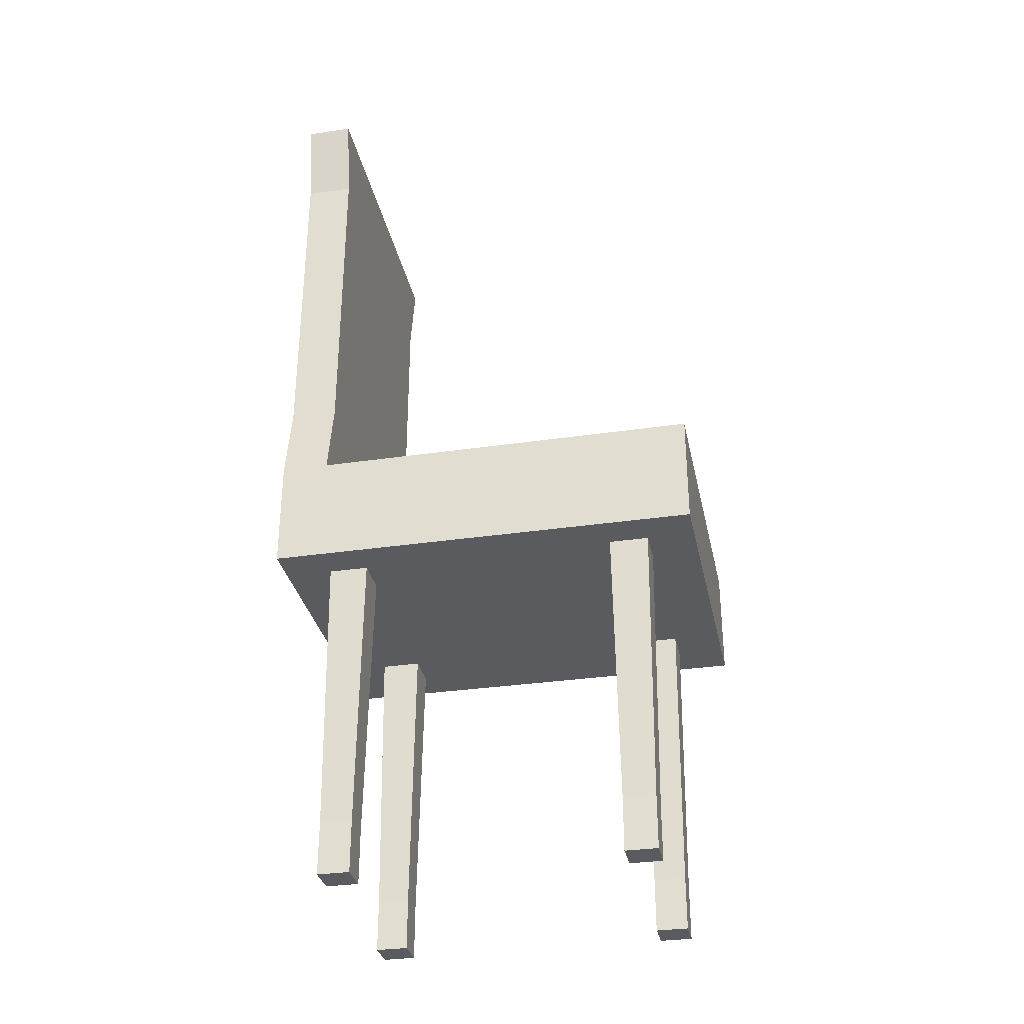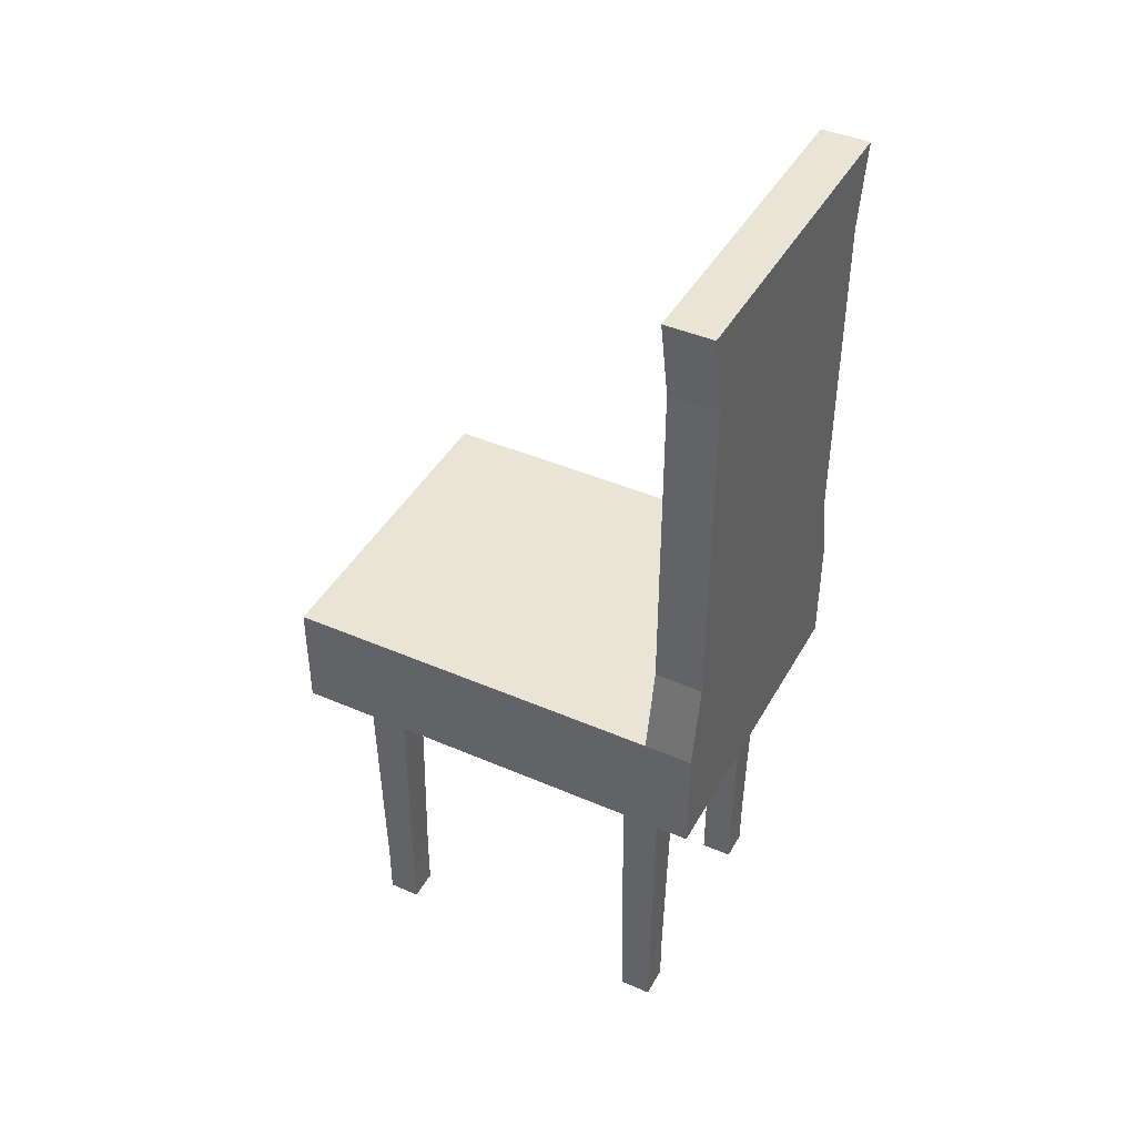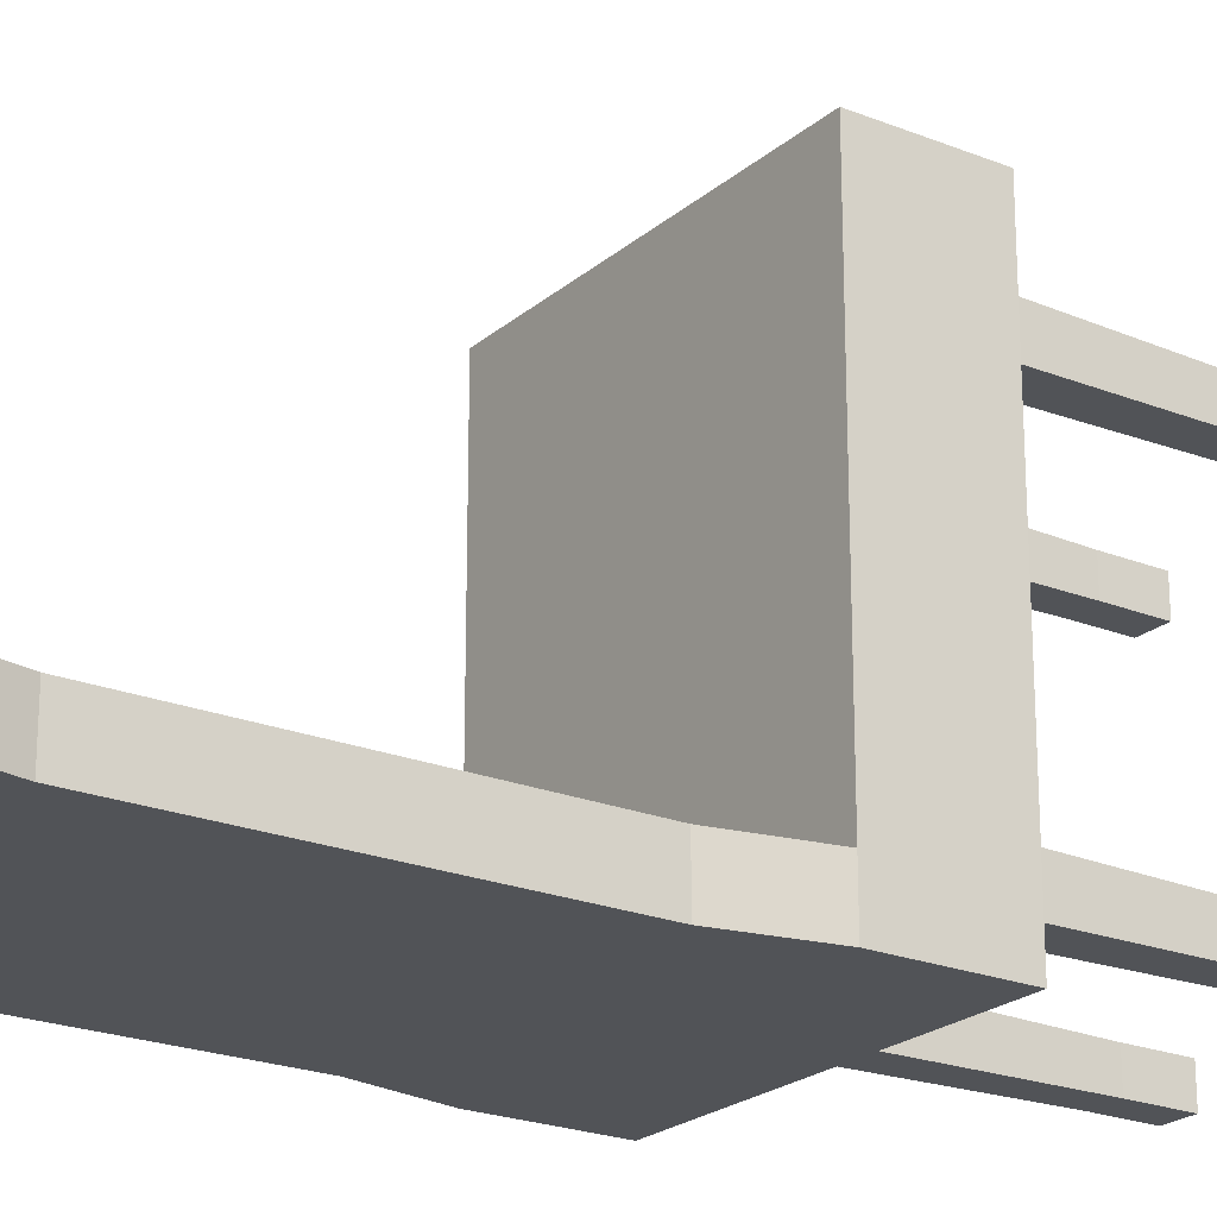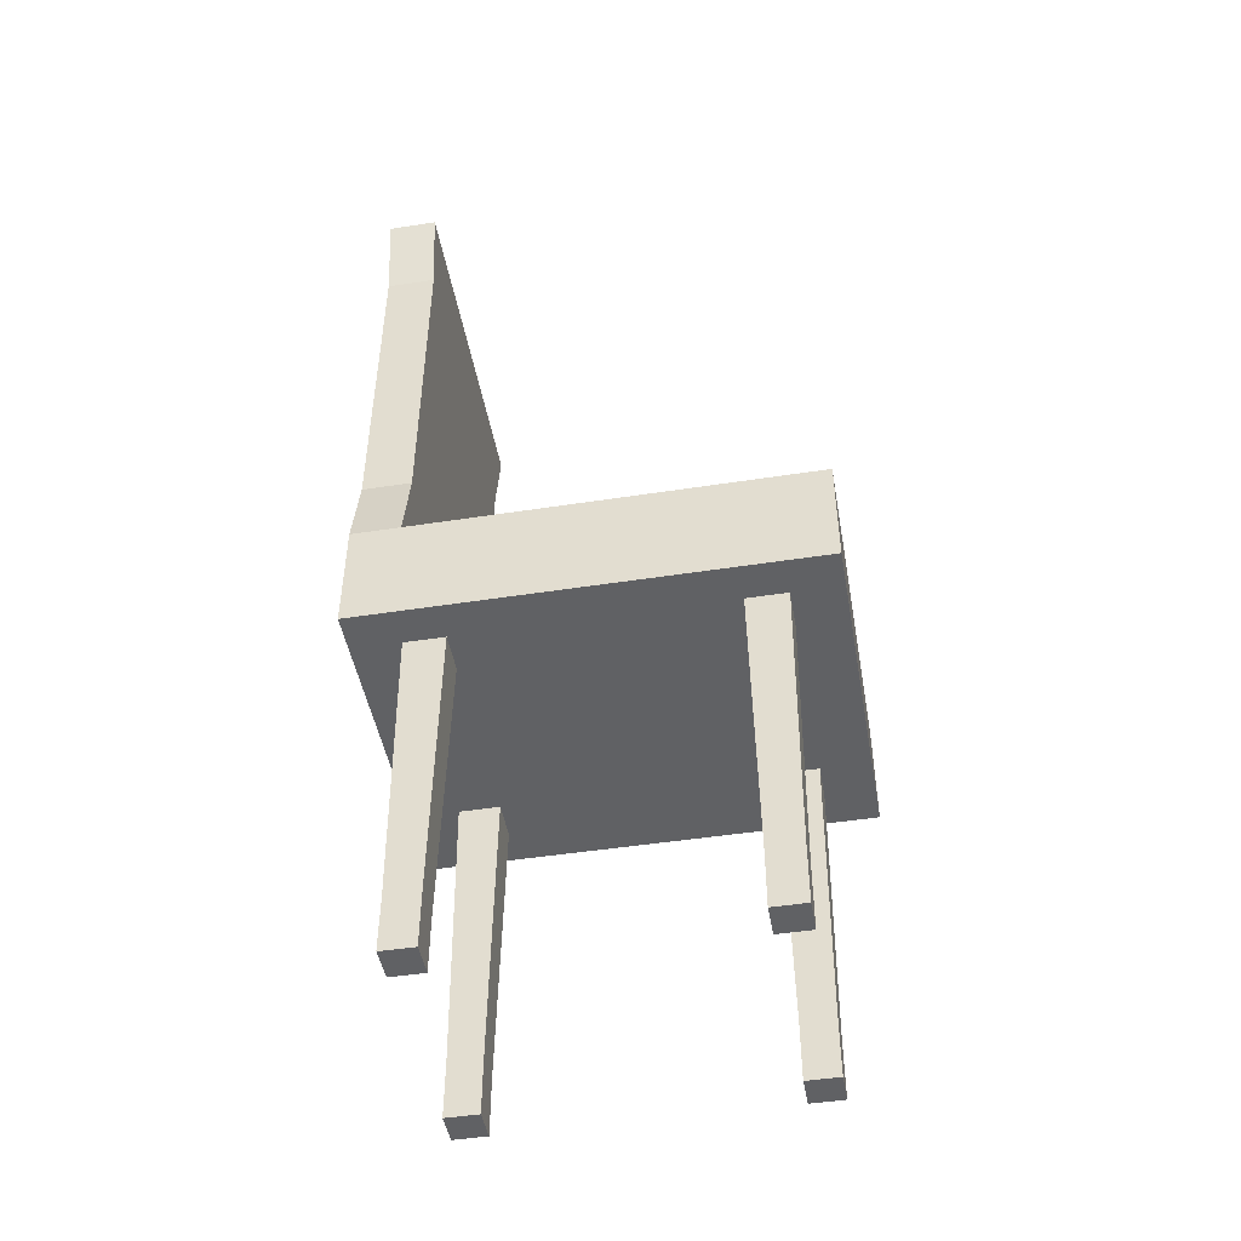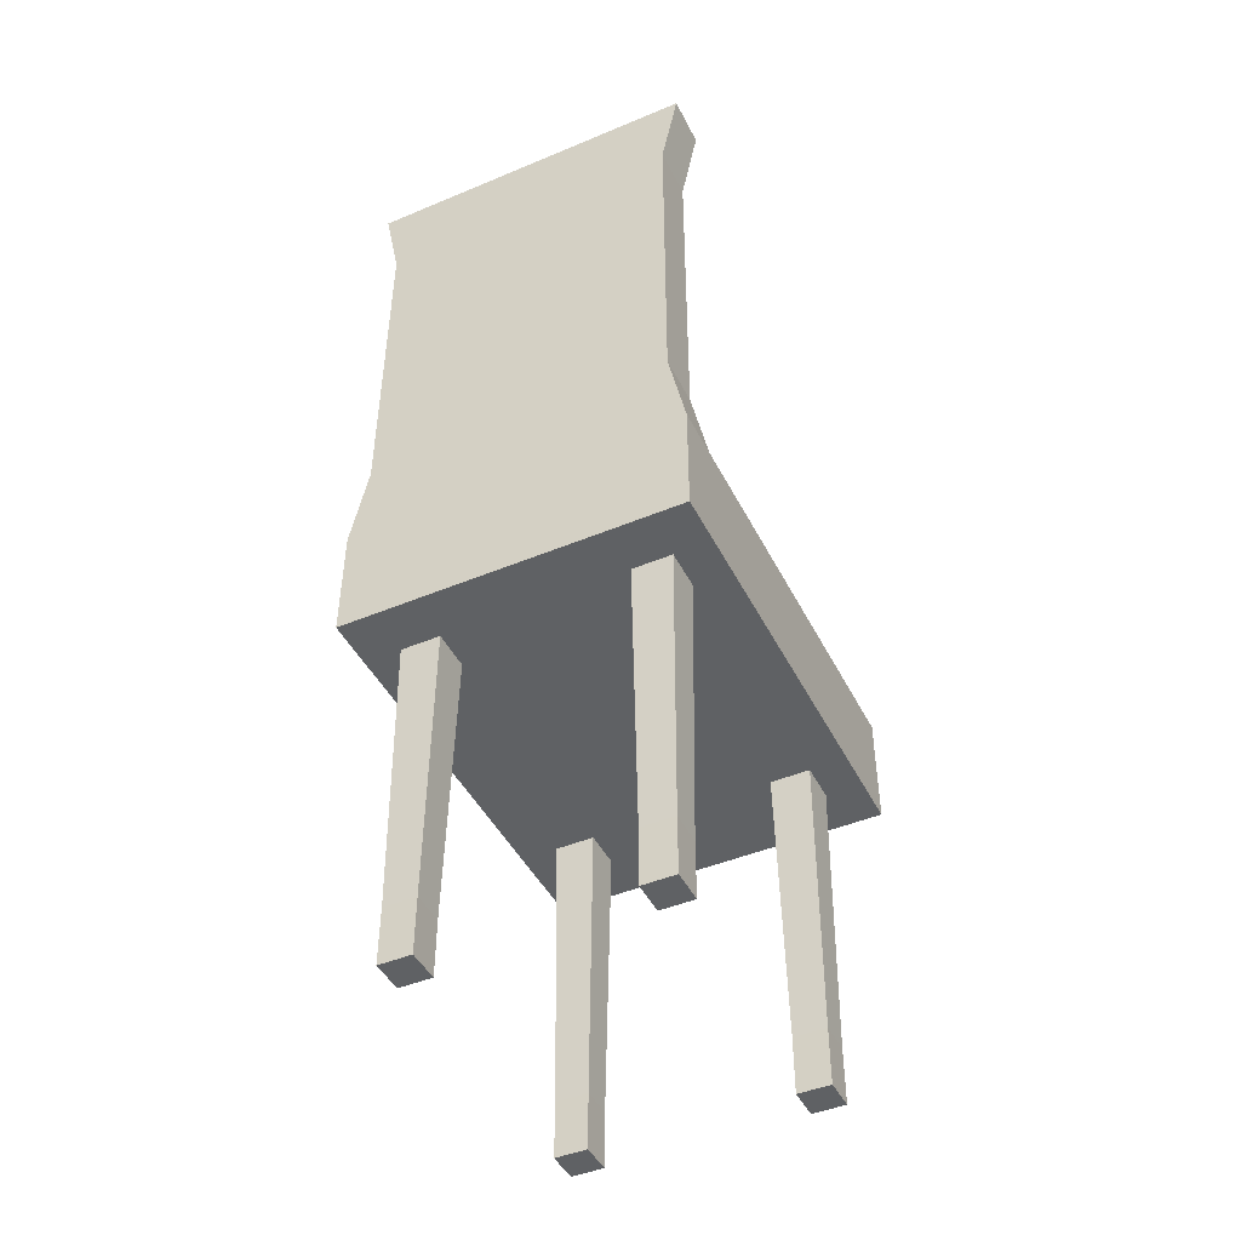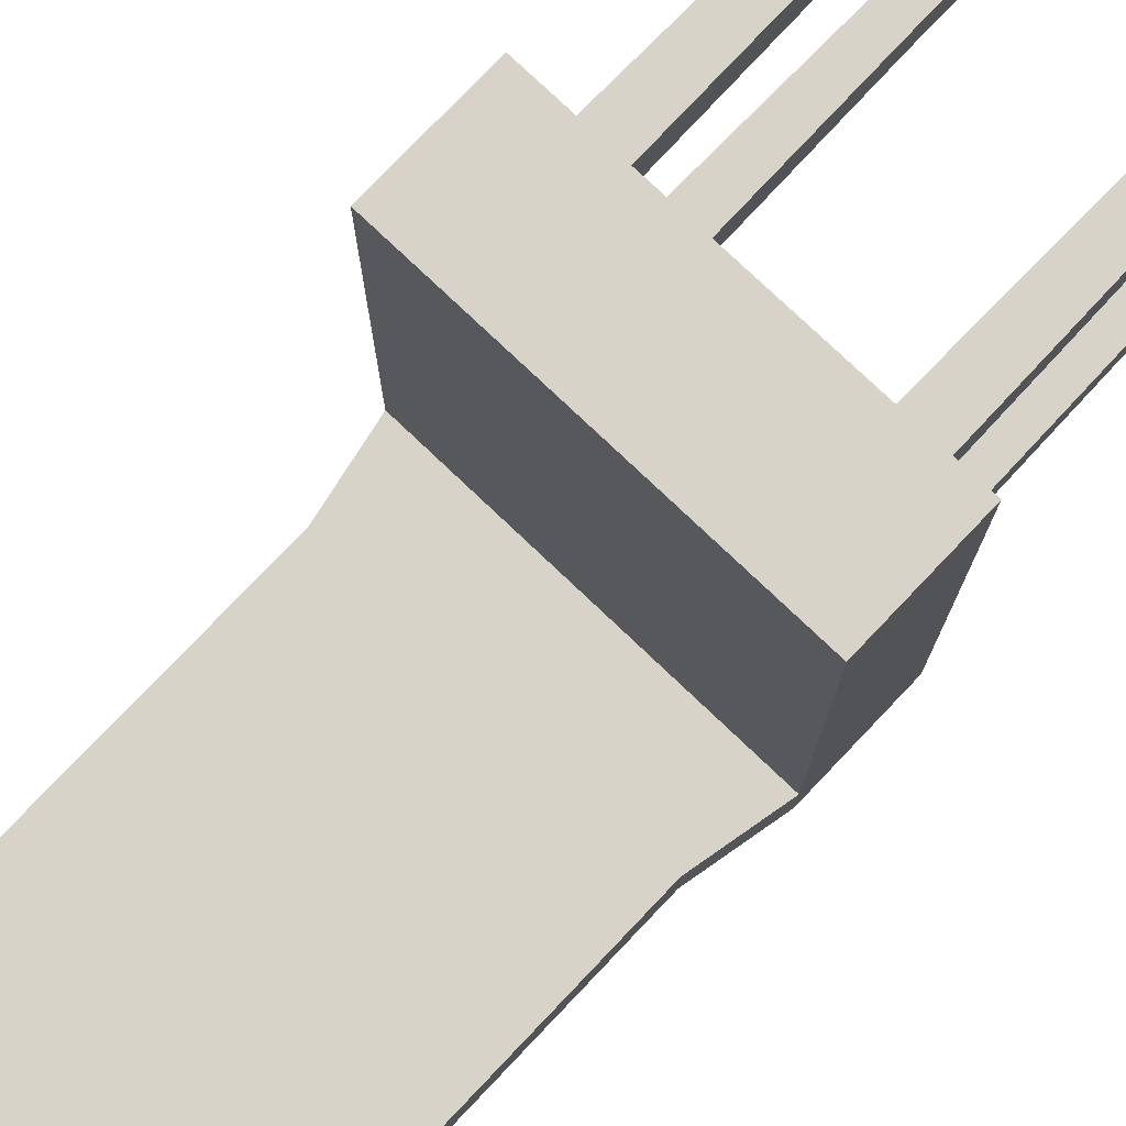
<metadata>
{"format":"obj","ext":"obj","renderer":"f3d","projection":"perspective","resolution":1024,"background":"white","views":[{"elev":-32.4,"azim":-78.4,"up":"+Y"},{"elev":42.7,"azim":117.3,"up":"+Y"},{"elev":-22.2,"azim":-124.9,"up":"+Z"},{"elev":-47.0,"azim":-80.0,"up":"+Y"},{"elev":-45.5,"azim":-154.3,"up":"+Y"},{"elev":77.1,"azim":-136.4,"up":"+Z"}]}
</metadata>
<code>
o Cube.003_Cube.009
v 7 8.078 -3.1
v 7 10.08 -3.1
v 1 8.078 -3.1
v 1 10.08 -3.1
v 7 8.078 -10.9
v 7 10.08 -10.9
v 1 8.078 -10.9
v 1 10.08 -10.9
v 1 8.078 -10.04
v 1 8.078 -9.332
v 1 8.078 -4.668
v 1 8.078 -3.958
v 1 10.08 -3.958
v 1 10.08 -4.668
v 1 10.08 -9.332
v 1 10.08 -10.04
v 7 8.078 -3.958
v 7 8.078 -4.668
v 7 8.078 -9.332
v 7 8.078 -10.04
v 7 10.08 -10.04
v 7 10.08 -9.332
v 7 10.08 -4.668
v 7 10.08 -3.958
v 1.66 8.078 -3.1
v 2.362 8.078 -3.1
v 5.638 8.078 -3.1
v 6.34 8.078 -3.1
v 6.34 10.08 -3.1
v 5.638 10.08 -3.1
v 2.362 10.08 -3.1
v 1.66 10.08 -3.1
v 6.34 8.078 -10.9
v 5.638 8.078 -10.9
v 2.362 8.078 -10.9
v 1.66 8.078 -10.9
v 1.66 10.08 -10.9
v 2.362 10.08 -10.9
v 5.638 10.08 -10.9
v 6.34 10.08 -10.9
v 1.66 10.08 -10.04
v 2.362 10.08 -10.04
v 5.638 10.08 -10.04
v 6.34 10.08 -10.04
v 1.66 10.08 -9.332
v 2.362 10.08 -9.332
v 5.638 10.08 -9.332
v 6.34 10.08 -9.332
v 1.66 10.08 -4.668
v 2.362 10.08 -4.668
v 5.638 10.08 -4.668
v 6.34 10.08 -4.668
v 1.66 10.08 -3.958
v 2.362 10.08 -3.958
v 5.638 10.08 -3.958
v 6.34 10.08 -3.958
v 1.66 8.078 -3.958
v 2.362 8.078 -3.958
v 5.638 8.078 -3.958
v 6.34 8.078 -3.958
v 1.66 8.078 -4.668
v 2.362 8.078 -4.668
v 5.638 8.078 -4.668
v 6.34 8.078 -4.668
v 1.66 8.078 -9.332
v 2.362 8.078 -9.332
v 5.638 8.078 -9.332
v 6.34 8.078 -9.332
v 1.66 8.078 -10.04
v 2.362 8.078 -10.04
v 5.638 8.078 -10.04
v 6.34 8.078 -10.04
v 1.724 3.027 -4.022
v 2.298 3.027 -4.022
v 5.702 3.027 -4.022
v 6.276 3.027 -4.022
v 1.724 3.027 -4.603
v 2.298 3.027 -4.603
v 5.702 3.027 -4.603
v 6.276 3.027 -4.603
v 1.724 3.027 -9.397
v 2.298 3.027 -9.397
v 5.702 3.027 -9.397
v 6.276 3.027 -9.397
v 1.724 3.027 -9.978
v 2.298 3.027 -9.978
v 5.702 3.027 -9.978
v 6.276 3.027 -9.978
v 1.724 2.027 -4.022
v 2.298 2.027 -4.022
v 5.702 2.027 -4.022
v 6.276 2.027 -4.022
v 1.724 2.027 -4.603
v 2.298 2.027 -4.603
v 5.702 2.027 -4.603
v 6.276 2.027 -4.603
v 1.724 2.027 -9.397
v 2.298 2.027 -9.397
v 5.702 2.027 -9.397
v 6.276 2.027 -9.397
v 1.724 2.027 -9.978
v 2.298 2.027 -9.978
v 5.702 2.027 -9.978
v 6.276 2.027 -9.978
v 1 18.95 -10.04
v 1 18.95 -10.9
v 6.34 18.95 -10.9
v 7 18.95 -10.9
v 7 18.95 -10.04
v 6.34 18.95 -10.04
v 1.66 18.95 -10.9
v 2.362 18.95 -10.9
v 5.638 18.95 -10.9
v 1.66 18.95 -10.04
v 2.362 18.95 -10.04
v 5.638 18.95 -10.04
v 6.106 17.47 -10.04
v 6.106 11.56 -10.04
v 6.7 11.56 -10.04
v 6.7 17.47 -10.04
v 2.526 17.47 -10.04
v 2.526 11.56 -10.04
v 5.474 11.56 -10.04
v 5.474 17.47 -10.04
v 5.474 11.56 -10.9
v 5.474 17.47 -10.9
v 6.106 17.47 -10.9
v 6.106 11.56 -10.9
v 6.7 17.47 -10.9
v 6.7 11.56 -10.9
v 1.3 11.56 -10.9
v 1.3 17.47 -10.9
v 1.894 17.47 -10.9
v 1.894 11.56 -10.9
v 1.3 11.56 -10.04
v 1.3 17.47 -10.04
v 1.894 11.56 -10.04
v 1.894 17.47 -10.04
v 2.526 17.47 -10.9
v 2.526 11.56 -10.9
g Cube.003_Cube.009_Material.003
f 56 2 24
f 46 41 45
f 8 36 7
f 45 16 15
f 121 137 122
f 72 5 20
f 136 114 105
f 23 48 52
f 24 52 56
f 17 28 60
f 18 60 64
f 19 64 68
f 20 68 72
f 21 5 6
f 22 20 21
f 23 19 22
f 24 18 23
f 13 3 4
f 14 12 13
f 15 11 14
f 16 10 15
f 69 10 9
f 50 45 49
f 80 63 64
f 49 15 14
f 84 72 68
f 66 61 65
f 67 62 66
f 68 63 67
f 61 12 11
f 56 51 55
f 79 59 63
f 55 50 54
f 82 70 66
f 58 25 57
f 59 26 58
f 60 27 59
f 53 14 13
f 54 49 53
f 6 33 40
f 57 3 12
f 63 58 62
f 65 11 10
f 71 66 70
f 22 44 48
f 51 46 50
f 52 47 51
f 2 17 24
f 8 9 16
f 127 130 128
f 40 130 6
f 117 116 124
f 129 107 108
f 126 112 113
f 133 140 134
f 69 35 70
f 70 34 71
f 71 33 72
f 39 33 34
f 54 30 55
f 66 81 82
f 53 31 54
f 29 1 2
f 29 27 28
f 55 29 56
f 31 25 26
f 32 3 25
f 30 26 27
f 38 34 35
f 37 35 36
f 132 134 131
f 92 80 76
f 89 74 73
f 104 87 88
f 83 68 67
f 88 71 72
f 73 58 57
f 77 57 61
f 87 67 71
f 75 60 59
f 74 62 58
f 42 123 122
f 85 65 69
f 86 69 70
f 76 64 60
f 78 61 62
f 95 75 79
f 102 97 101
f 104 99 103
f 94 89 93
f 96 91 95
f 101 81 85
f 91 76 75
f 98 86 82
f 94 77 78
f 103 83 87
f 96 79 80
f 100 88 84
f 97 82 81
f 93 73 77
f 99 84 83
f 90 78 74
f 102 85 86
f 109 107 110
f 114 106 105
f 115 111 114
f 116 112 115
f 110 113 116
f 38 134 140
f 138 115 114
f 120 110 117
f 105 132 136
f 43 118 123
f 121 116 115
f 108 120 129
f 139 125 140
f 130 21 6
f 39 128 40
f 32 13 4
f 133 112 139
f 36 9 7
f 37 131 134
f 129 119 130
f 42 137 41
f 138 135 137
f 117 123 118
f 135 8 16
f 39 140 125
f 136 131 135
f 41 135 16
f 124 122 123
f 127 113 107
f 120 118 119
f 44 119 118
f 126 128 125
f 132 111 133
f 47 42 46
f 48 43 47
f 56 29 2
f 46 42 41
f 8 37 36
f 45 41 16
f 121 138 137
f 72 33 5
f 136 138 114
f 23 22 48
f 24 23 52
f 17 1 28
f 18 17 60
f 19 18 64
f 20 19 68
f 21 20 5
f 22 19 20
f 23 18 19
f 24 17 18
f 13 12 3
f 14 11 12
f 15 10 11
f 16 9 10
f 69 65 10
f 50 46 45
f 80 79 63
f 49 45 15
f 84 88 72
f 66 62 61
f 67 63 62
f 68 64 63
f 61 57 12
f 56 52 51
f 79 75 59
f 55 51 50
f 82 86 70
f 58 26 25
f 59 27 26
f 60 28 27
f 53 49 14
f 54 50 49
f 6 5 33
f 57 25 3
f 63 59 58
f 65 61 11
f 71 67 66
f 22 21 44
f 51 47 46
f 52 48 47
f 2 1 17
f 8 7 9
f 127 129 130
f 40 128 130
f 117 110 116
f 129 127 107
f 126 139 112
f 133 139 140
f 69 36 35
f 70 35 34
f 71 34 33
f 39 40 33
f 54 31 30
f 66 65 81
f 53 32 31
f 29 28 1
f 29 30 27
f 55 30 29
f 31 32 25
f 32 4 3
f 30 31 26
f 38 39 34
f 37 38 35
f 132 133 134
f 92 96 80
f 89 90 74
f 104 103 87
f 83 84 68
f 88 87 71
f 73 74 58
f 77 73 57
f 87 83 67
f 75 76 60
f 74 78 62
f 42 43 123
f 85 81 65
f 86 85 69
f 76 80 64
f 78 77 61
f 95 91 75
f 102 98 97
f 104 100 99
f 94 90 89
f 96 92 91
f 101 97 81
f 91 92 76
f 98 102 86
f 94 93 77
f 103 99 83
f 96 95 79
f 100 104 88
f 97 98 82
f 93 89 73
f 99 100 84
f 90 94 78
f 102 101 85
f 109 108 107
f 114 111 106
f 115 112 111
f 116 113 112
f 110 107 113
f 38 37 134
f 138 121 115
f 120 109 110
f 105 106 132
f 43 44 118
f 121 124 116
f 108 109 120
f 139 126 125
f 130 119 21
f 39 125 128
f 32 53 13
f 133 111 112
f 36 69 9
f 37 8 131
f 129 120 119
f 42 122 137
f 138 136 135
f 117 124 123
f 135 131 8
f 39 38 140
f 136 132 131
f 41 137 135
f 124 121 122
f 127 126 113
f 120 117 118
f 44 21 119
f 126 127 128
f 132 106 111
f 47 43 42
f 48 44 43

</code>
